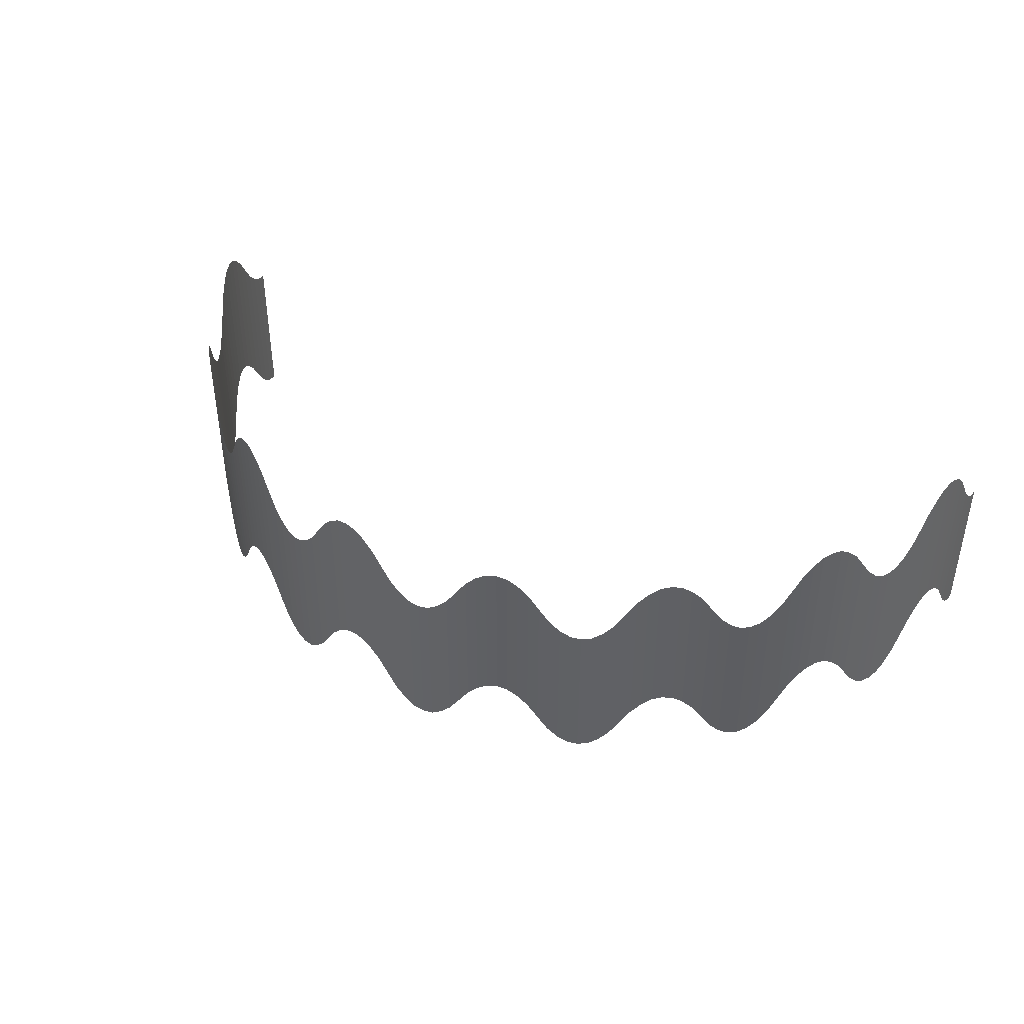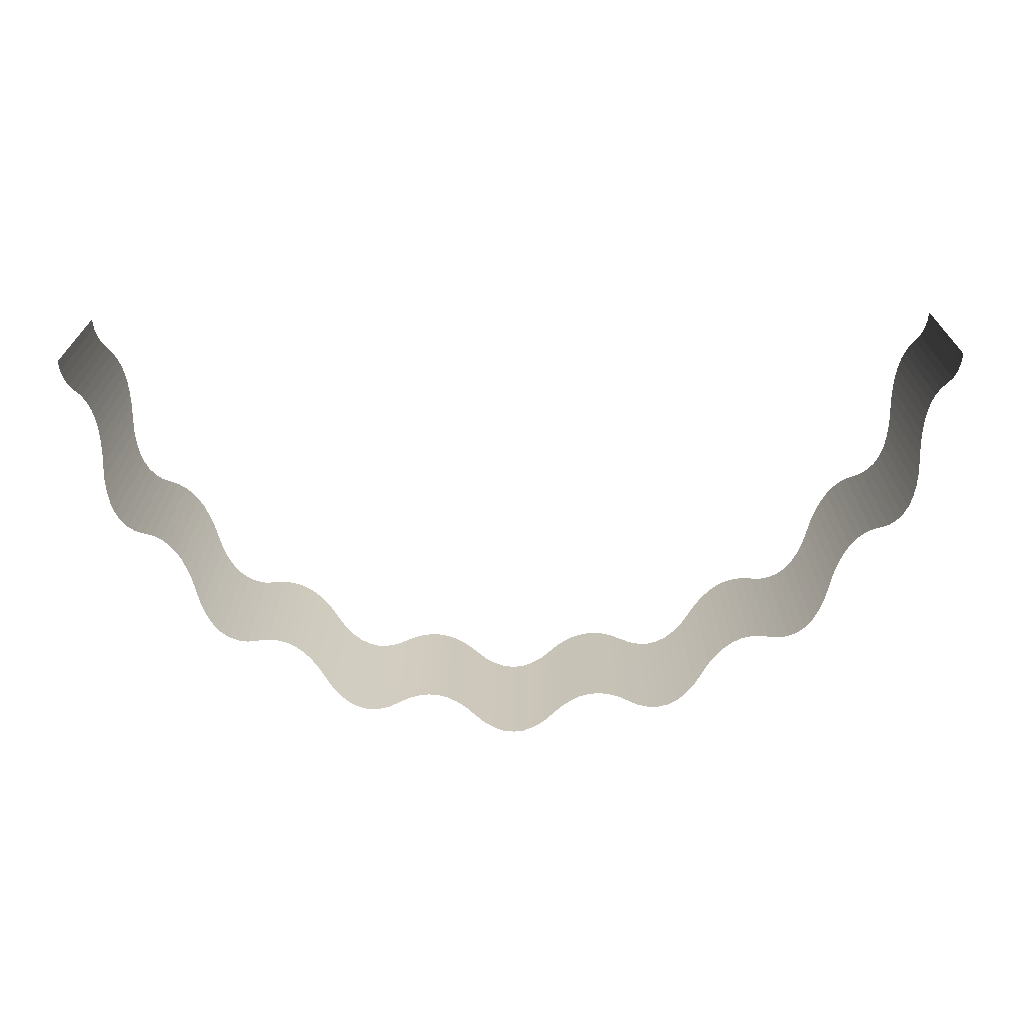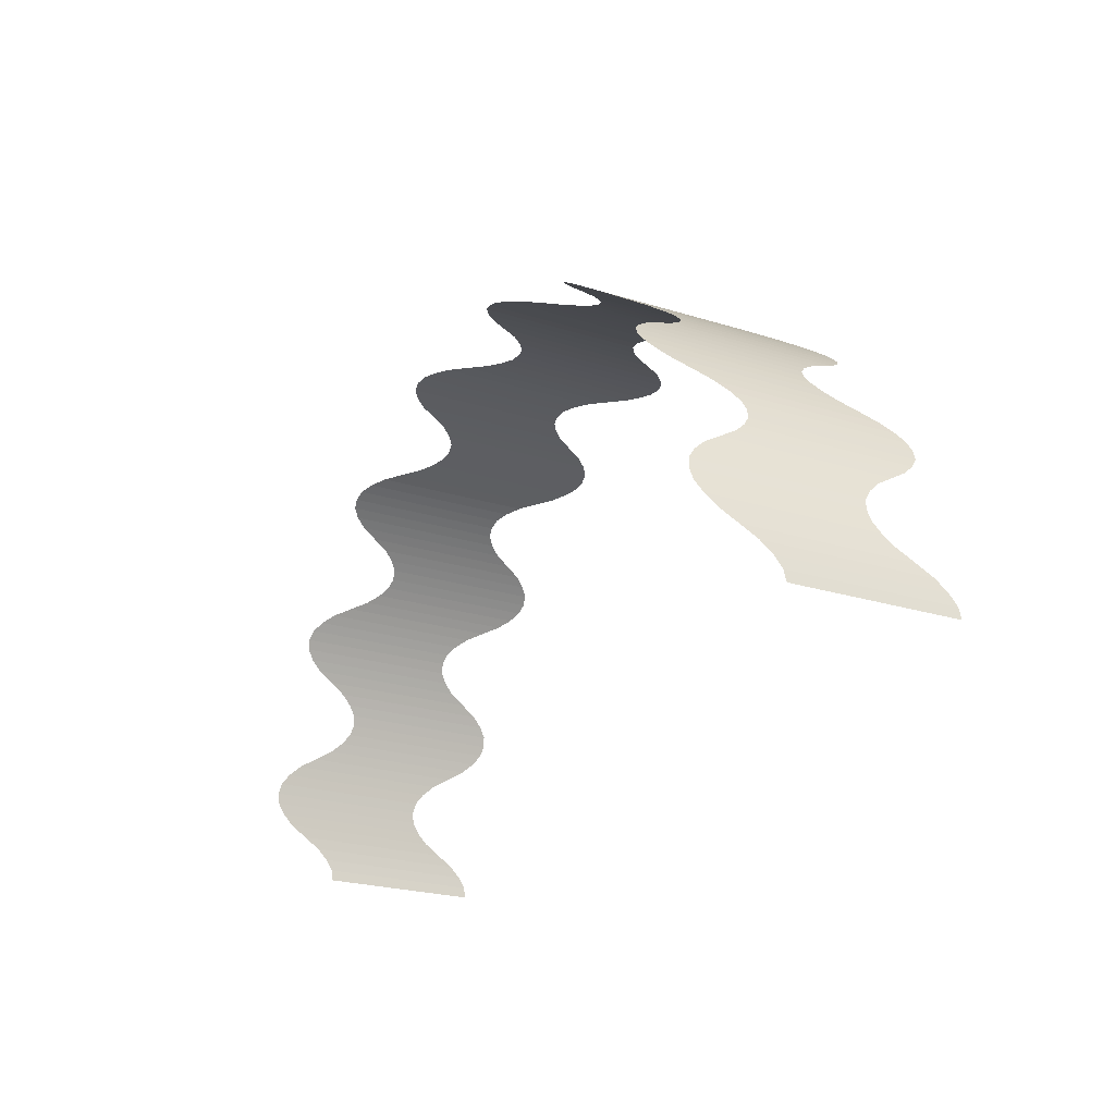
<metadata>
{"format":"obj","ext":"obj","renderer":"f3d","projection":"perspective","resolution":1024,"background":"white","views":[{"elev":42.2,"azim":-153.4,"up":"+Z"},{"elev":-68.6,"azim":0.5,"up":"+Z"},{"elev":-24.3,"azim":63.0,"up":"+Y"}]}
</metadata>
<code>
g mesh_wavy_curve
v 4.578e-07 0.6996 0.2617
v 0.01764 0.6994 0.265
v 0.01764 0.6994 0.003135
v 4.578e-07 0.6996 -0.0001976
v 0.5131 0.4976 0.2617
v 0.5259 0.4854 0.265
v 0.5259 0.4854 0.003134
v 0.5131 0.4976 -0.0001986
v 0.6792 0.2714 0.2617
v 0.6866 0.2554 0.265
v 0.6866 0.2554 0.003135
v 0.6792 0.2714 -0.0001981
v 0.2757 0.6472 0.2617
v 0.2921 0.6406 0.265
v 0.2921 0.6406 0.003135
v 0.2757 0.6472 -0.0001981
v 0.4015 0.5836 0.3811
v 0.4163 0.574 0.3777
v 0.4015 0.5836 0.1192
v 0.4163 0.574 0.1158
v 0.7278 0.1391 0.3811
v 0.7321 0.122 0.3777
v 0.7278 0.1391 0.1192
v 0.7321 0.122 0.1158
v 0.6068 0.3923 0.3811
v 0.6171 0.3779 0.3777
v 0.6068 0.3923 0.1192
v 0.6171 0.3779 0.1158
v 0.1403 0.6864 0.3811
v 0.1576 0.6829 0.3777
v 0.1403 0.6864 0.1192
v 0.1576 0.6829 0.1158
v 0.2089 0.67 0.3214
v 0.2258 0.6649 0.2947
v 0.2089 0.67 0.05949
v 0.2258 0.6649 0.03284
v 0.6458 0.3335 0.3214
v 0.6547 0.3183 0.2947
v 0.6458 0.3335 0.05949
v 0.6547 0.3183 0.03284
v 0.7426 0.07008 0.3214
v 0.7453 0.05265 0.2947
v 0.7426 0.07008 0.05949
v 0.7453 0.05265 0.03284
v 0.4593 0.5432 0.3214
v 0.4732 0.5323 0.2947
v 0.4593 0.5432 0.05949
v 0.4732 0.5323 0.03284
v 0.3401 0.6184 0.3214
v 0.3557 0.6102 0.348
v 0.3557 0.6102 0.08614
v 0.3401 0.6184 0.05949
v 0.7066 0.2063 0.3214
v 0.7125 0.1897 0.348
v 0.7125 0.1897 0.08614
v 0.7066 0.2063 0.05949
v 0.5624 0.4471 0.3214
v 0.574 0.4338 0.348
v 0.574 0.4338 0.08614
v 0.5624 0.4471 0.05949
v 0.07047 0.6963 0.3214
v 0.08802 0.6944 0.348
v 0.08802 0.6944 0.08614
v 0.07047 0.6963 0.05949
v 0.1055 0.6921 0.3661
v 0.123 0.6895 0.3777
v 0.123 0.6895 0.1158
v 0.1055 0.6921 0.1042
v 0.5853 0.4202 0.3661
v 0.5962 0.4064 0.3777
v 0.5962 0.4064 0.1158
v 0.5853 0.4202 0.1042
v 0.718 0.173 0.3661
v 0.7231 0.1561 0.3777
v 0.7231 0.1561 0.1158
v 0.718 0.173 0.1042
v 0.3712 0.6017 0.3661
v 0.3864 0.5928 0.3777
v 0.3864 0.5928 0.1158
v 0.3712 0.6017 0.1042
v 0.4868 0.521 0.2767
v 0.5001 0.5095 0.265
v 0.4868 0.521 0.01479
v 0.5001 0.5095 0.003134
v 0.7476 0.03515 0.2767
v 0.7494 0.01761 0.265
v 0.7476 0.03515 0.01479
v 0.7494 0.01761 0.003135
v 0.6633 0.3028 0.2767
v 0.6714 0.2872 0.265
v 0.6633 0.3028 0.01479
v 0.6714 0.2872 0.003135
v 0.2426 0.6594 0.2767
v 0.2592 0.6535 0.265
v 0.2426 0.6594 0.01479
v 0.2592 0.6535 0.003135
v 0.1748 0.679 0.3661
v 0.1919 0.6747 0.348
v 0.1748 0.679 0.1042
v 0.1919 0.6747 0.08614
v 0.627 0.3634 0.3661
v 0.6366 0.3485 0.348
v 0.627 0.3634 0.1042
v 0.6366 0.3485 0.08614
v 0.736 0.1047 0.3661
v 0.7395 0.08745 0.348
v 0.736 0.1047 0.1042
v 0.7395 0.08745 0.08614
v 0.4309 0.5641 0.3661
v 0.4452 0.5538 0.348
v 0.4309 0.5641 0.1042
v 0.4452 0.5538 0.08614
v 0.3082 0.6336 0.2767
v 0.3243 0.6261 0.2947
v 0.3243 0.6261 0.03284
v 0.3082 0.6336 0.01479
v 0.6937 0.2392 0.2767
v 0.7003 0.2228 0.2947
v 0.7003 0.2228 0.03284
v 0.6937 0.2392 0.01479
v 0.5384 0.4729 0.2767
v 0.5506 0.4602 0.2947
v 0.5506 0.4602 0.03284
v 0.5384 0.4729 0.01479
v 0.05289 0.6977 0.03284
v 0.03527 0.6987 0.01479
v 0.03527 0.6987 0.2767
v 0.05289 0.6977 0.2947
v 0.05289 0.6977 0.2947
v 0.07047 0.6963 0.3214
v 0.07047 0.6963 0.05949
v 0.05289 0.6977 0.03284
v 0.5506 0.4602 0.2947
v 0.5624 0.4471 0.3214
v 0.5624 0.4471 0.05949
v 0.5506 0.4602 0.03284
v 0.7003 0.2228 0.2947
v 0.7066 0.2063 0.3214
v 0.7066 0.2063 0.05949
v 0.7003 0.2228 0.03284
v 0.3243 0.6261 0.2947
v 0.3401 0.6184 0.3214
v 0.3401 0.6184 0.05949
v 0.3243 0.6261 0.03284
v 0.4452 0.5538 0.348
v 0.4593 0.5432 0.3214
v 0.4452 0.5538 0.08614
v 0.4593 0.5432 0.05949
v 0.7395 0.08745 0.348
v 0.7426 0.07008 0.3214
v 0.7395 0.08745 0.08614
v 0.7426 0.07008 0.05949
v 0.6366 0.3485 0.348
v 0.6458 0.3335 0.3214
v 0.6366 0.3485 0.08614
v 0.6458 0.3335 0.05949
v 0.1919 0.6747 0.348
v 0.2089 0.67 0.3214
v 0.1919 0.6747 0.08614
v 0.2089 0.67 0.05949
v 0.2592 0.6535 0.265
v 0.2757 0.6472 0.2617
v 0.2592 0.6535 0.003135
v 0.2757 0.6472 -0.0001981
v 0.6714 0.2872 0.265
v 0.6792 0.2714 0.2617
v 0.6714 0.2872 0.003135
v 0.6792 0.2714 -0.0001981
v 0.7494 0.01761 0.265
v 0.7509 2.36e-05 0.2617
v 0.7494 0.01761 0.003135
v 0.7509 2.36e-05 -0.0001976
v 0.5001 0.5095 0.265
v 0.5131 0.4976 0.2617
v 0.5001 0.5095 0.003134
v 0.5131 0.4976 -0.0001986
v 0.3864 0.5928 0.3777
v 0.4015 0.5836 0.3811
v 0.4015 0.5836 0.1192
v 0.3864 0.5928 0.1158
v 0.7231 0.1561 0.3777
v 0.7278 0.1391 0.3811
v 0.7278 0.1391 0.1192
v 0.7231 0.1561 0.1158
v 0.5962 0.4064 0.3777
v 0.6068 0.3923 0.3811
v 0.6068 0.3923 0.1192
v 0.5962 0.4064 0.1158
v 0.123 0.6895 0.3777
v 0.1403 0.6864 0.3811
v 0.1403 0.6864 0.1192
v 0.123 0.6895 0.1158
v 0.1055 0.6921 0.1042
v 0.08802 0.6944 0.08614
v 0.08802 0.6944 0.348
v 0.1055 0.6921 0.3661
v 0.574 0.4338 0.348
v 0.5853 0.4202 0.3661
v 0.5853 0.4202 0.1042
v 0.574 0.4338 0.08614
v 0.7125 0.1897 0.348
v 0.718 0.173 0.3661
v 0.718 0.173 0.1042
v 0.7125 0.1897 0.08614
v 0.3557 0.6102 0.348
v 0.3712 0.6017 0.3661
v 0.3712 0.6017 0.1042
v 0.3557 0.6102 0.08614
v 0.4732 0.5323 0.2947
v 0.4868 0.521 0.2767
v 0.4732 0.5323 0.03284
v 0.4868 0.521 0.01479
v 0.7453 0.05265 0.2947
v 0.7476 0.03515 0.2767
v 0.7453 0.05265 0.03284
v 0.7476 0.03515 0.01479
v 0.6547 0.3183 0.2947
v 0.6633 0.3028 0.2767
v 0.6547 0.3183 0.03284
v 0.6633 0.3028 0.01479
v 0.2258 0.6649 0.2947
v 0.2426 0.6594 0.2767
v 0.2258 0.6649 0.03284
v 0.2426 0.6594 0.01479
v 0.1576 0.6829 0.3777
v 0.1748 0.679 0.3661
v 0.1576 0.6829 0.1158
v 0.1748 0.679 0.1042
v 0.6171 0.3779 0.3777
v 0.627 0.3634 0.3661
v 0.6171 0.3779 0.1158
v 0.627 0.3634 0.1042
v 0.7321 0.122 0.3777
v 0.736 0.1047 0.3661
v 0.7321 0.122 0.1158
v 0.736 0.1047 0.1042
v 0.4163 0.574 0.3777
v 0.4309 0.5641 0.3661
v 0.4163 0.574 0.1158
v 0.4309 0.5641 0.1042
v 0.2921 0.6406 0.265
v 0.3082 0.6336 0.2767
v 0.3082 0.6336 0.01479
v 0.2921 0.6406 0.003135
v 0.6866 0.2554 0.265
v 0.6937 0.2392 0.2767
v 0.6937 0.2392 0.01479
v 0.6866 0.2554 0.003135
v 0.5384 0.4729 0.01479
v 0.5259 0.4854 0.003134
v 0.5259 0.4854 0.265
v 0.5384 0.4729 0.2767
v 0.01764 0.6994 0.265
v 0.03527 0.6987 0.2767
v 0.03527 0.6987 0.01479
v 0.01764 0.6994 0.003135
v -0.7509 2.482e-05 0.2617
v -0.7494 0.01761 0.265
v -0.7494 0.01761 0.003135
v -0.7509 2.482e-05 -0.0001976
v -0.5131 0.4976 0.2617
v -0.5001 0.5095 0.265
v -0.5001 0.5095 0.003134
v -0.5131 0.4976 -0.0001986
v -0.2757 0.6472 0.2617
v -0.2592 0.6535 0.265
v -0.2592 0.6535 0.003135
v -0.2757 0.6472 -0.0001981
v -0.6792 0.2714 0.2617
v -0.6714 0.2872 0.265
v -0.6714 0.2872 0.003135
v -0.6792 0.2714 -0.0001981
v -0.6068 0.3923 0.3811
v -0.5962 0.4064 0.3777
v -0.6068 0.3923 0.1192
v -0.5962 0.4064 0.1158
v -0.1403 0.6864 0.3811
v -0.123 0.6895 0.3777
v -0.1403 0.6864 0.1192
v -0.123 0.6895 0.1158
v -0.4015 0.5836 0.3811
v -0.3864 0.5928 0.3777
v -0.4015 0.5836 0.1192
v -0.3864 0.5928 0.1158
v -0.7278 0.1391 0.3811
v -0.7231 0.1561 0.3777
v -0.7278 0.1391 0.1192
v -0.7231 0.1561 0.1158
v -0.7066 0.2063 0.3214
v -0.7003 0.2228 0.2947
v -0.7066 0.2063 0.05949
v -0.7003 0.2228 0.03284
v -0.3401 0.6184 0.3214
v -0.3243 0.6261 0.2947
v -0.3401 0.6184 0.05949
v -0.3243 0.6261 0.03284
v -0.07047 0.6963 0.3214
v -0.05289 0.6977 0.2947
v -0.07047 0.6963 0.05949
v -0.05289 0.6977 0.03284
v -0.5624 0.4471 0.3214
v -0.5506 0.4602 0.2947
v -0.5624 0.4471 0.05949
v -0.5506 0.4602 0.03284
v -0.6458 0.3335 0.3214
v -0.6366 0.3485 0.348
v -0.6366 0.3485 0.08614
v -0.6458 0.3335 0.05949
v -0.2089 0.67 0.3214
v -0.1919 0.6747 0.348
v -0.1919 0.6747 0.08614
v -0.2089 0.67 0.05949
v -0.4593 0.5432 0.3214
v -0.4452 0.5538 0.348
v -0.4452 0.5538 0.08614
v -0.4593 0.5432 0.05949
v -0.7426 0.07008 0.3214
v -0.7395 0.08745 0.348
v -0.7395 0.08745 0.08614
v -0.7426 0.07008 0.05949
v -0.736 0.1047 0.3661
v -0.7321 0.122 0.3777
v -0.7321 0.122 0.1158
v -0.736 0.1047 0.1042
v -0.4309 0.5641 0.3661
v -0.4163 0.574 0.3777
v -0.4163 0.574 0.1158
v -0.4309 0.5641 0.1042
v -0.1748 0.679 0.3661
v -0.1576 0.6829 0.3777
v -0.1576 0.6829 0.1158
v -0.1748 0.679 0.1042
v -0.627 0.3634 0.3661
v -0.6171 0.3779 0.3777
v -0.6171 0.3779 0.1158
v -0.627 0.3634 0.1042
v -0.5384 0.4729 0.2767
v -0.5259 0.4854 0.265
v -0.5384 0.4729 0.01479
v -0.5259 0.4854 0.003134
v -0.03527 0.6987 0.2767
v -0.01764 0.6994 0.265
v -0.03527 0.6987 0.01479
v -0.01764 0.6994 0.003135
v -0.3082 0.6336 0.2767
v -0.2921 0.6406 0.265
v -0.3082 0.6336 0.01479
v -0.2921 0.6406 0.003135
v -0.6937 0.2392 0.2767
v -0.6866 0.2554 0.265
v -0.6937 0.2392 0.01479
v -0.6866 0.2554 0.003135
v -0.718 0.173 0.3661
v -0.7125 0.1897 0.348
v -0.718 0.173 0.1042
v -0.7125 0.1897 0.08614
v -0.3712 0.6017 0.3661
v -0.3557 0.6102 0.348
v -0.3712 0.6017 0.1042
v -0.3557 0.6102 0.08614
v -0.1055 0.6921 0.3661
v -0.08801 0.6944 0.348
v -0.1055 0.6921 0.1042
v -0.08801 0.6944 0.08614
v -0.5853 0.4202 0.3661
v -0.574 0.4338 0.348
v -0.5853 0.4202 0.1042
v -0.574 0.4338 0.08614
v -0.6633 0.3028 0.2767
v -0.6547 0.3183 0.2947
v -0.6547 0.3183 0.03284
v -0.6633 0.3028 0.01479
v -0.2426 0.6594 0.2767
v -0.2258 0.6649 0.2947
v -0.2258 0.6649 0.03284
v -0.2426 0.6594 0.01479
v -0.4868 0.521 0.2767
v -0.4732 0.5323 0.2947
v -0.4732 0.5323 0.03284
v -0.4868 0.521 0.01479
v -0.7453 0.05265 0.03284
v -0.7476 0.03515 0.01479
v -0.7476 0.03515 0.2767
v -0.7453 0.05265 0.2947
v -0.7453 0.05265 0.2947
v -0.7426 0.07008 0.3214
v -0.7426 0.07008 0.05949
v -0.7453 0.05265 0.03284
v -0.4732 0.5323 0.2947
v -0.4593 0.5432 0.3214
v -0.4593 0.5432 0.05949
v -0.4732 0.5323 0.03284
v -0.2258 0.6649 0.2947
v -0.2089 0.67 0.3214
v -0.2089 0.67 0.05949
v -0.2258 0.6649 0.03284
v -0.6547 0.3183 0.2947
v -0.6458 0.3335 0.3214
v -0.6458 0.3335 0.05949
v -0.6547 0.3183 0.03284
v -0.574 0.4338 0.348
v -0.5624 0.4471 0.3214
v -0.574 0.4338 0.08614
v -0.5624 0.4471 0.05949
v -0.08801 0.6944 0.348
v -0.07047 0.6963 0.3214
v -0.08801 0.6944 0.08614
v -0.07047 0.6963 0.05949
v -0.3557 0.6102 0.348
v -0.3401 0.6184 0.3214
v -0.3557 0.6102 0.08614
v -0.3401 0.6184 0.05949
v -0.7125 0.1897 0.348
v -0.7066 0.2063 0.3214
v -0.7125 0.1897 0.08614
v -0.7066 0.2063 0.05949
v -0.6866 0.2554 0.265
v -0.6792 0.2714 0.2617
v -0.6866 0.2554 0.003135
v -0.6792 0.2714 -0.0001981
v -0.2921 0.6406 0.265
v -0.2757 0.6472 0.2617
v -0.2921 0.6406 0.003135
v -0.2757 0.6472 -0.0001981
v -0.01764 0.6994 0.265
v 4.578e-07 0.6996 0.2617
v -0.01764 0.6994 0.003135
v 4.578e-07 0.6996 -0.0001976
v -0.5259 0.4854 0.265
v -0.5131 0.4976 0.2617
v -0.5259 0.4854 0.003134
v -0.5131 0.4976 -0.0001986
v -0.6171 0.3779 0.3777
v -0.6068 0.3923 0.3811
v -0.6068 0.3923 0.1192
v -0.6171 0.3779 0.1158
v -0.1576 0.6829 0.3777
v -0.1403 0.6864 0.3811
v -0.1403 0.6864 0.1192
v -0.1576 0.6829 0.1158
v -0.4163 0.574 0.3777
v -0.4015 0.5836 0.3811
v -0.4015 0.5836 0.1192
v -0.4163 0.574 0.1158
v -0.7321 0.122 0.3777
v -0.7278 0.1391 0.3811
v -0.7278 0.1391 0.1192
v -0.7321 0.122 0.1158
v -0.736 0.1047 0.1042
v -0.7395 0.08745 0.08614
v -0.7395 0.08745 0.348
v -0.736 0.1047 0.3661
v -0.4452 0.5538 0.348
v -0.4309 0.5641 0.3661
v -0.4309 0.5641 0.1042
v -0.4452 0.5538 0.08614
v -0.1748 0.679 0.1042
v -0.1919 0.6747 0.08614
v -0.1919 0.6747 0.348
v -0.1748 0.679 0.3661
v -0.6366 0.3485 0.348
v -0.627 0.3634 0.3661
v -0.627 0.3634 0.1042
v -0.6366 0.3485 0.08614
v -0.5506 0.4602 0.2947
v -0.5384 0.4729 0.2767
v -0.5506 0.4602 0.03284
v -0.5384 0.4729 0.01479
v -0.05289 0.6977 0.2947
v -0.03527 0.6987 0.2767
v -0.05289 0.6977 0.03284
v -0.03527 0.6987 0.01479
v -0.3243 0.6261 0.2947
v -0.3082 0.6336 0.2767
v -0.3243 0.6261 0.03284
v -0.3082 0.6336 0.01479
v -0.7003 0.2228 0.2947
v -0.6937 0.2392 0.2767
v -0.7003 0.2228 0.03284
v -0.6937 0.2392 0.01479
v -0.7231 0.1561 0.3777
v -0.718 0.173 0.3661
v -0.7231 0.1561 0.1158
v -0.718 0.173 0.1042
v -0.3864 0.5928 0.3777
v -0.3712 0.6017 0.3661
v -0.3864 0.5928 0.1158
v -0.3712 0.6017 0.1042
v -0.123 0.6895 0.3777
v -0.1055 0.6921 0.3661
v -0.123 0.6895 0.1158
v -0.1055 0.6921 0.1042
v -0.5962 0.4064 0.3777
v -0.5853 0.4202 0.3661
v -0.5962 0.4064 0.1158
v -0.5853 0.4202 0.1042
v -0.6714 0.2872 0.265
v -0.6633 0.3028 0.2767
v -0.6633 0.3028 0.01479
v -0.6714 0.2872 0.003135
v -0.2592 0.6535 0.265
v -0.2426 0.6594 0.2767
v -0.2426 0.6594 0.01479
v -0.2592 0.6535 0.003135
v -0.4868 0.521 0.01479
v -0.5001 0.5095 0.003134
v -0.5001 0.5095 0.265
v -0.4868 0.521 0.2767
v -0.7494 0.01761 0.265
v -0.7476 0.03515 0.2767
v -0.7476 0.03515 0.01479
v -0.7494 0.01761 0.003135
g mesh_wavy_curve_0
f 3 2 1
f 1 4 3
f 7 6 5
f 5 8 7
f 11 10 9
f 9 12 11
f 15 14 13
f 13 16 15
f 19 18 17
f 19 20 18
f 23 22 21
f 23 24 22
f 27 26 25
f 27 28 26
f 31 30 29
f 31 32 30
f 35 34 33
f 34 35 36
f 39 38 37
f 38 39 40
f 43 42 41
f 42 43 44
f 47 46 45
f 46 47 48
f 51 50 49
f 49 52 51
f 55 54 53
f 53 56 55
f 59 58 57
f 57 60 59
f 63 62 61
f 61 64 63
f 67 66 65
f 65 68 67
f 71 70 69
f 69 72 71
f 75 74 73
f 73 76 75
f 79 78 77
f 77 80 79
f 83 82 81
f 83 84 82
f 87 86 85
f 87 88 86
f 91 90 89
f 91 92 90
f 95 94 93
f 95 96 94
f 99 98 97
f 99 100 98
f 103 102 101
f 102 103 104
f 107 106 105
f 107 108 106
f 111 110 109
f 110 111 112
f 115 114 113
f 113 116 115
f 119 118 117
f 117 120 119
f 123 122 121
f 121 124 123
f 127 126 125
f 125 128 127
f 131 130 129
f 129 132 131
f 135 134 133
f 133 136 135
f 139 138 137
f 137 140 139
f 143 142 141
f 141 144 143
f 147 146 145
f 146 147 148
f 151 150 149
f 150 151 152
f 155 154 153
f 154 155 156
f 159 158 157
f 158 159 160
f 163 162 161
f 163 164 162
f 167 166 165
f 167 168 166
f 171 170 169
f 171 172 170
f 175 174 173
f 175 176 174
f 179 178 177
f 177 180 179
f 183 182 181
f 181 184 183
f 187 186 185
f 185 188 187
f 191 190 189
f 189 192 191
f 195 194 193
f 193 196 195
f 199 198 197
f 197 200 199
f 203 202 201
f 201 204 203
f 207 206 205
f 205 208 207
f 211 210 209
f 210 211 212
f 215 214 213
f 215 216 214
f 219 218 217
f 218 219 220
f 223 222 221
f 222 223 224
f 227 226 225
f 227 228 226
f 231 230 229
f 231 232 230
f 235 234 233
f 235 236 234
f 239 238 237
f 239 240 238
f 243 242 241
f 241 244 243
f 247 246 245
f 245 248 247
f 251 250 249
f 249 252 251
f 255 254 253
f 253 256 255
f 259 258 257
f 257 260 259
f 263 262 261
f 261 264 263
f 267 266 265
f 265 268 267
f 271 270 269
f 269 272 271
f 275 274 273
f 275 276 274
f 279 278 277
f 279 280 278
f 283 282 281
f 283 284 282
f 287 286 285
f 287 288 286
f 291 290 289
f 290 291 292
f 295 294 293
f 294 295 296
f 299 298 297
f 298 299 300
f 303 302 301
f 302 303 304
f 307 306 305
f 305 308 307
f 311 310 309
f 309 312 311
f 315 314 313
f 313 316 315
f 319 318 317
f 317 320 319
f 323 322 321
f 321 324 323
f 327 326 325
f 325 328 327
f 331 330 329
f 329 332 331
f 335 334 333
f 333 336 335
f 339 338 337
f 339 340 338
f 343 342 341
f 343 344 342
f 347 346 345
f 347 348 346
f 351 350 349
f 351 352 350
f 355 354 353
f 354 355 356
f 359 358 357
f 358 359 360
f 363 362 361
f 363 364 362
f 367 366 365
f 366 367 368
f 371 370 369
f 369 372 371
f 375 374 373
f 373 376 375
f 379 378 377
f 377 380 379
f 383 382 381
f 381 384 383
f 387 386 385
f 385 388 387
f 391 390 389
f 389 392 391
f 395 394 393
f 393 396 395
f 399 398 397
f 397 400 399
f 403 402 401
f 402 403 404
f 407 406 405
f 406 407 408
f 411 410 409
f 410 411 412
f 415 414 413
f 414 415 416
f 419 418 417
f 419 420 418
f 423 422 421
f 423 424 422
f 427 426 425
f 427 428 426
f 431 430 429
f 431 432 430
f 435 434 433
f 433 436 435
f 439 438 437
f 437 440 439
f 443 442 441
f 441 444 443
f 447 446 445
f 445 448 447
f 451 450 449
f 449 452 451
f 455 454 453
f 453 456 455
f 459 458 457
f 457 460 459
f 463 462 461
f 461 464 463
f 467 466 465
f 466 467 468
f 471 470 469
f 471 472 470
f 475 474 473
f 474 475 476
f 479 478 477
f 478 479 480
f 483 482 481
f 483 484 482
f 487 486 485
f 487 488 486
f 491 490 489
f 491 492 490
f 495 494 493
f 495 496 494
f 499 498 497
f 497 500 499
f 503 502 501
f 501 504 503
f 507 506 505
f 505 508 507
f 511 510 509
f 509 512 511

</code>
